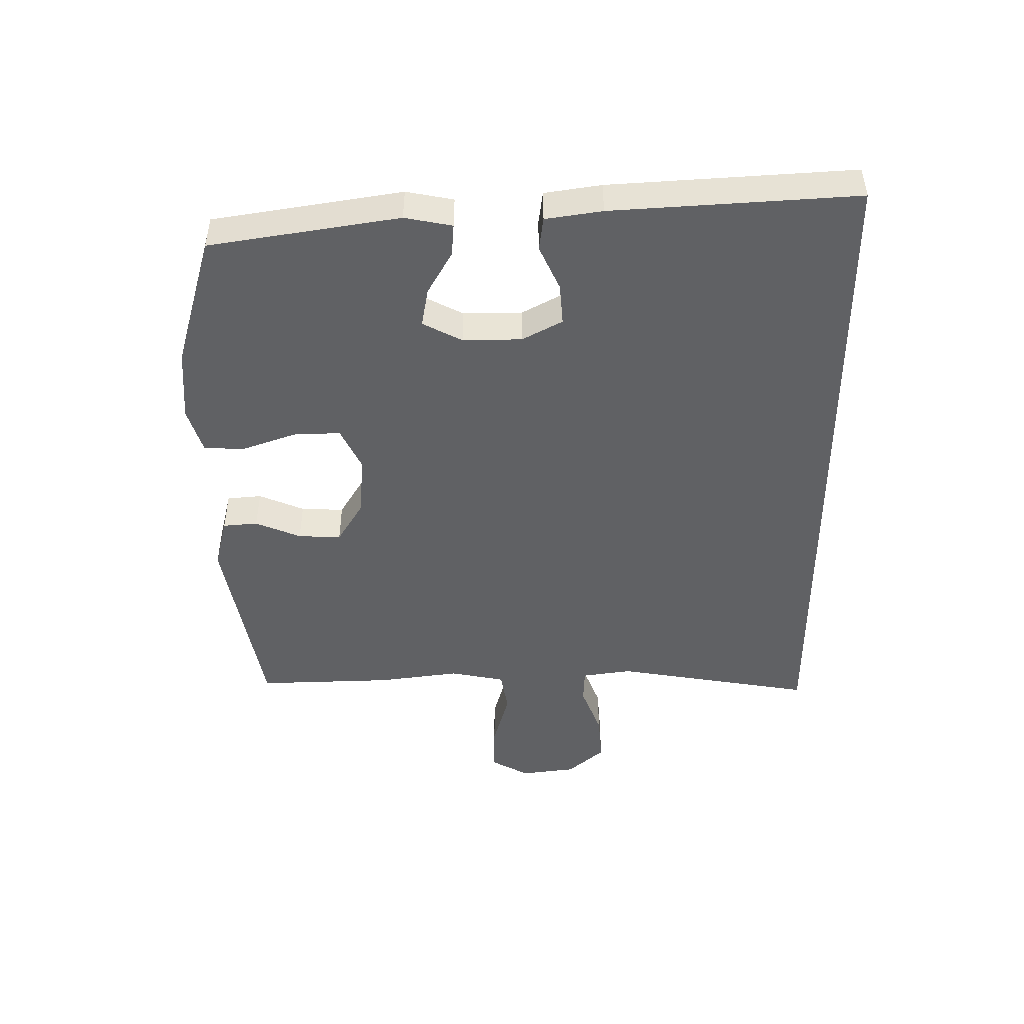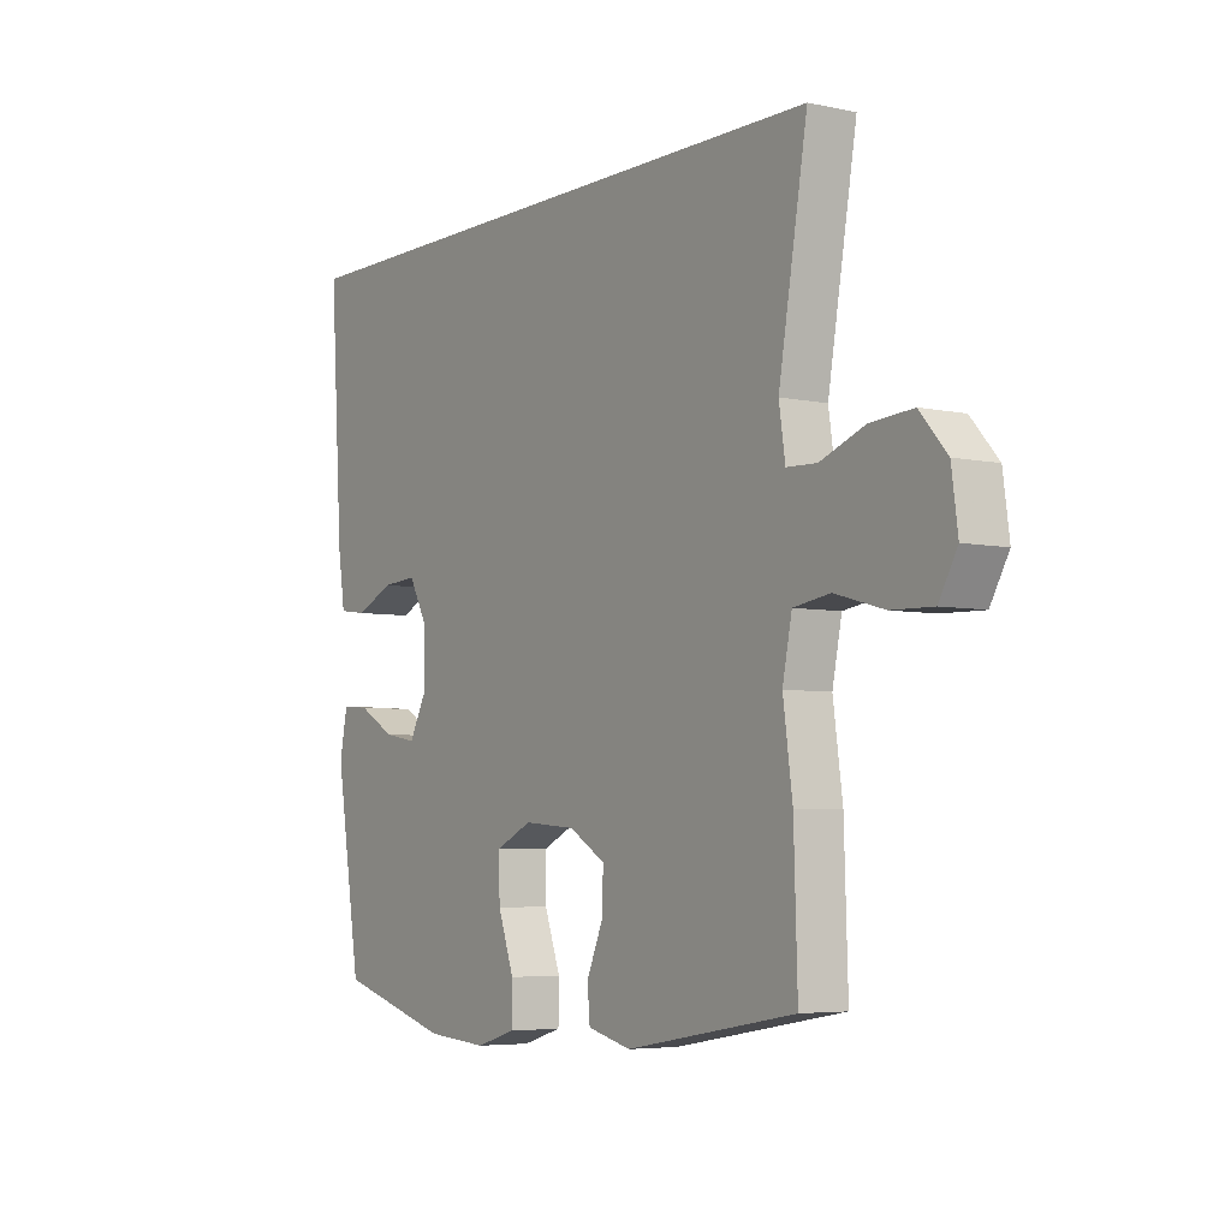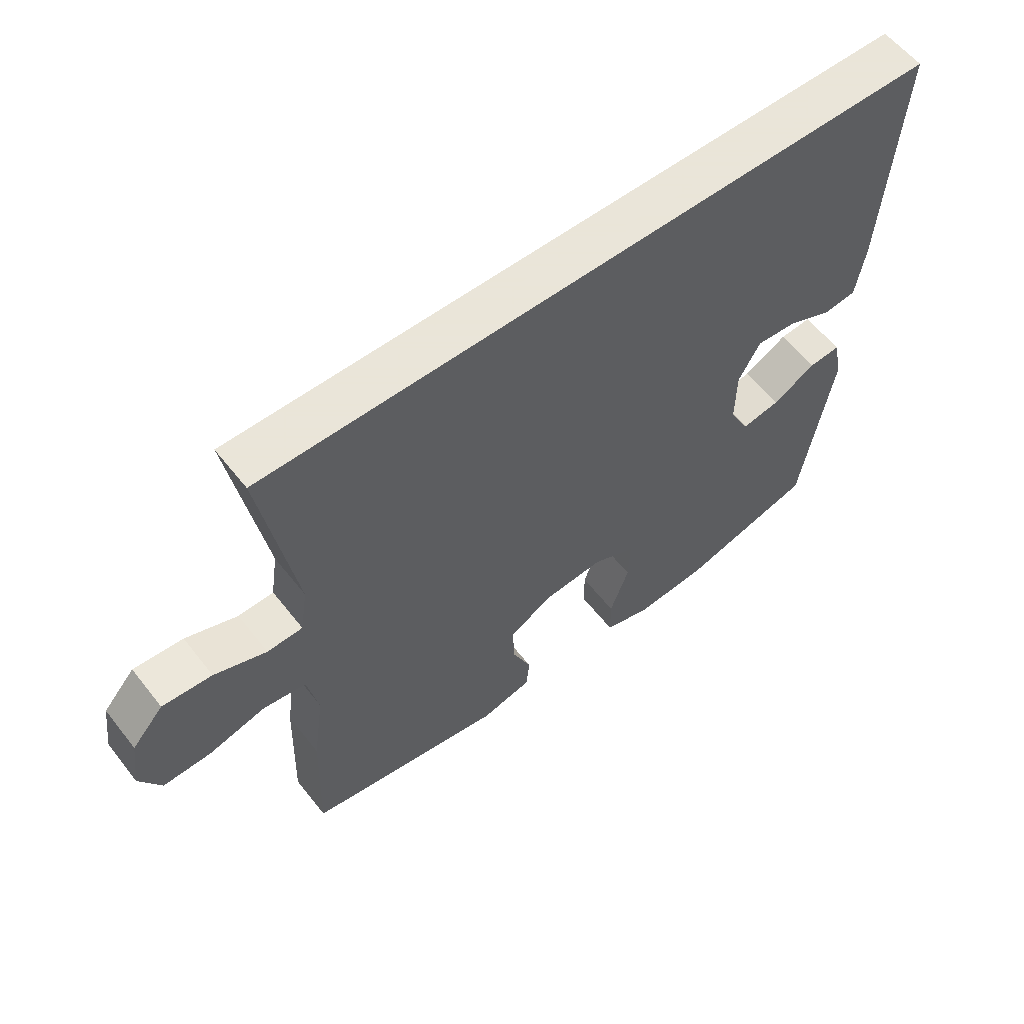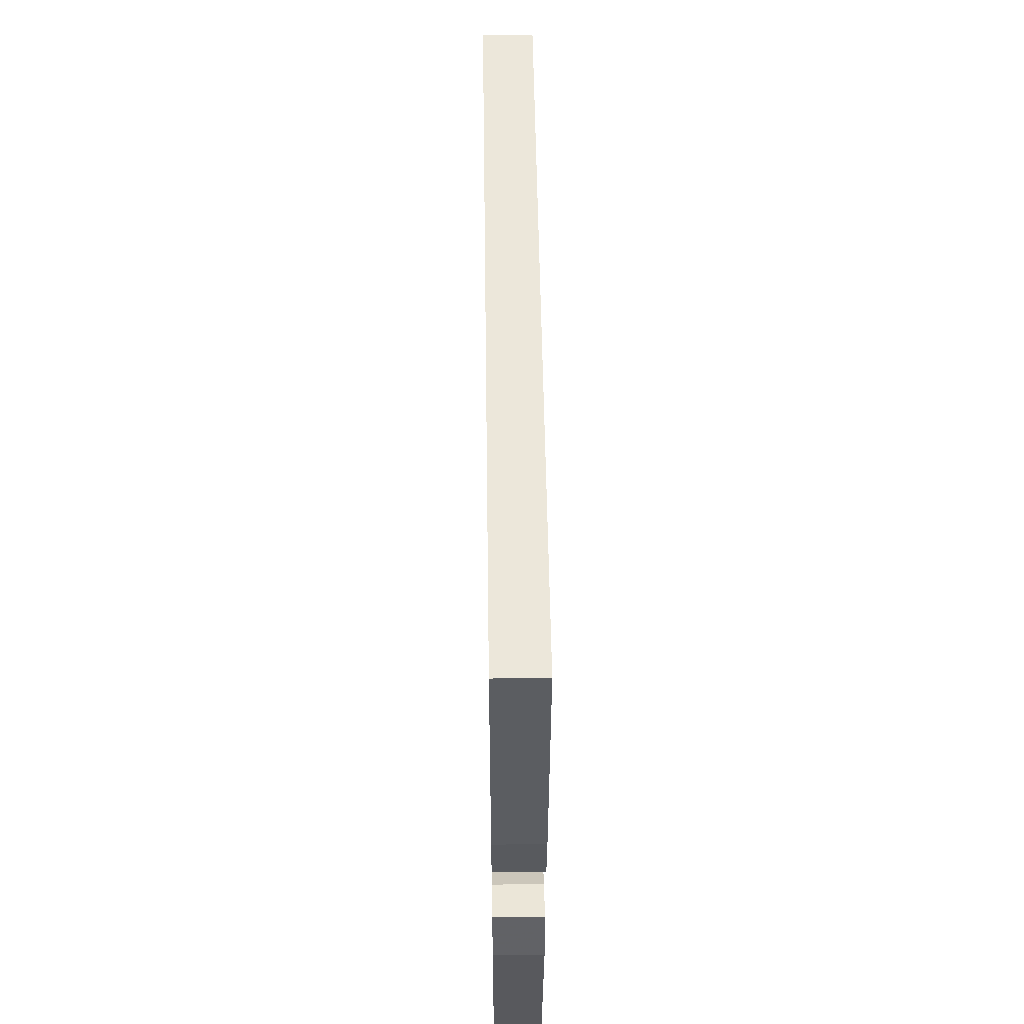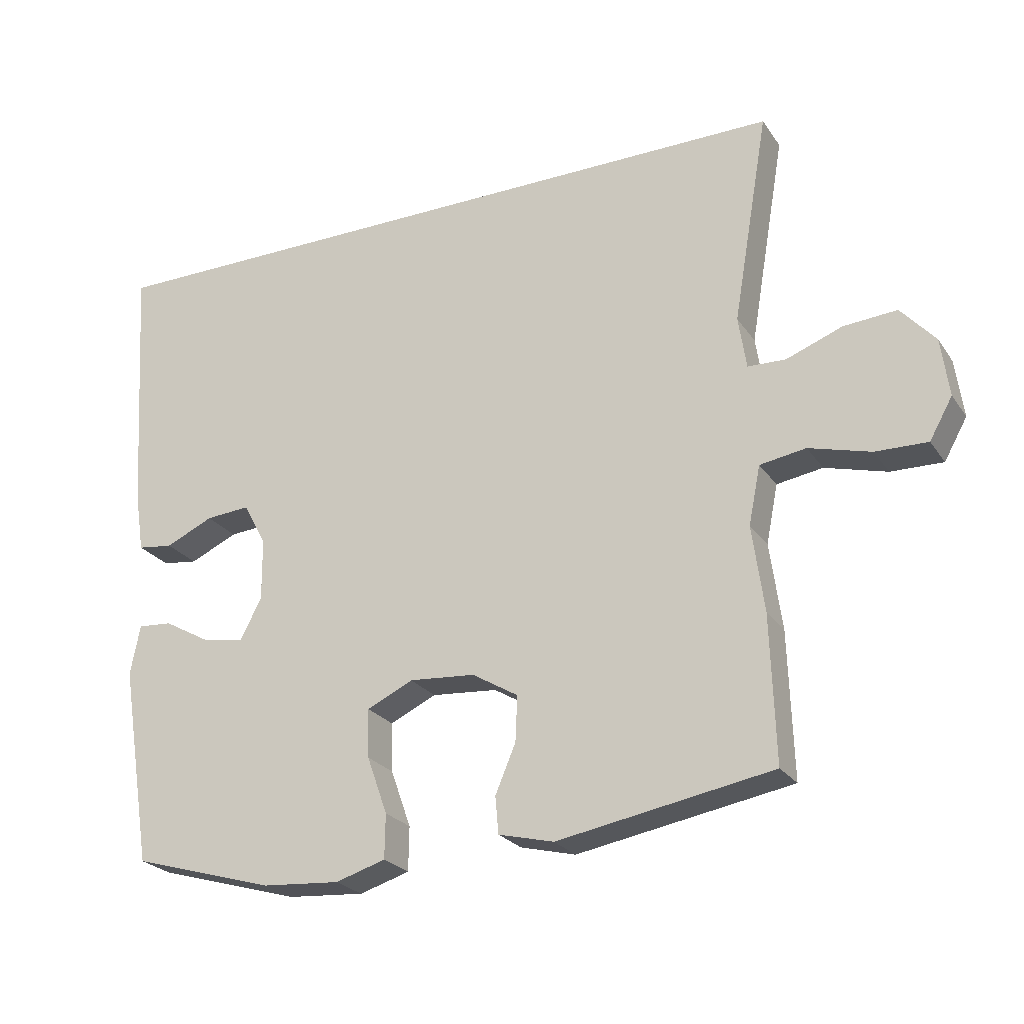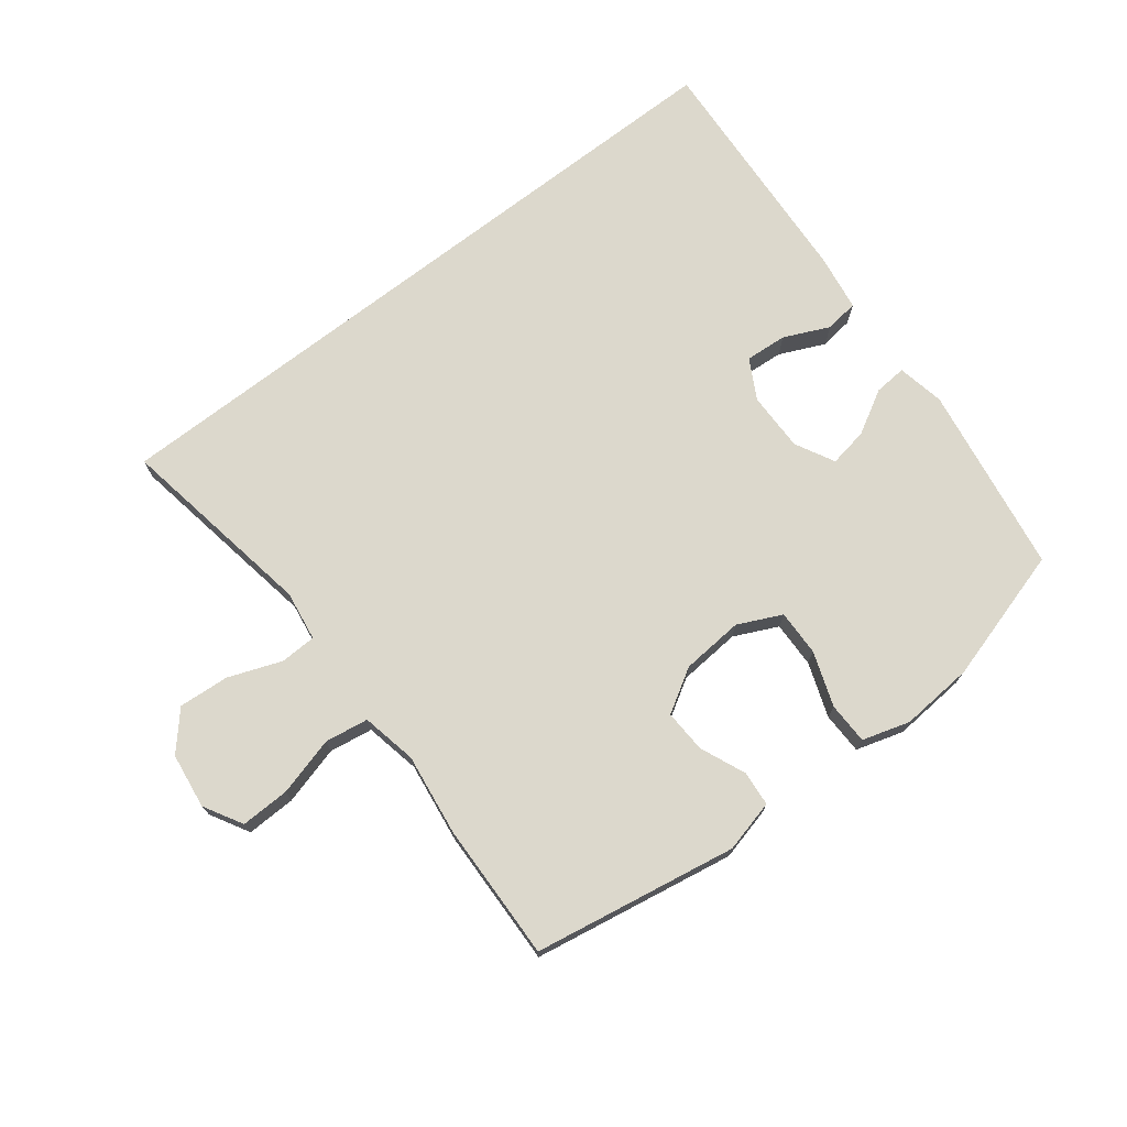
<metadata>
{"format":"obj","ext":"obj","renderer":"f3d","projection":"perspective","resolution":1024,"background":"white","views":[{"elev":-46.8,"azim":-89.6,"up":"+Y"},{"elev":-5.1,"azim":56.1,"up":"+Z"},{"elev":58.6,"azim":142.1,"up":"+Z"},{"elev":50.6,"azim":-90.8,"up":"+Z"},{"elev":-24.5,"azim":26.2,"up":"+Z"},{"elev":72.7,"azim":142.3,"up":"+Y"}]}
</metadata>
<code>
v -0.5 0.07 -0.5
v -0.549 0.07 -0.196
v -0.534 0.07 -0.12
v -0.482 0.07 -0.124
v -0.411 0.07 -0.164
v -0.348 0.07 -0.175
v -0.315 0.07 -0.112
v -0.316 0.07 -0.017
v -0.351 0.07 0.047
v -0.418 0.07 0.042
v -0.491 0.07 0.009
v -0.545 0.07 0.016
v -0.559 0.07 0.107
v -0.584 0.07 0.5
v 0.526 0.07 0.5
v 0.471 0.07 0.178
v 0.483 0.07 0.098
v 0.541 0.07 0.096
v 0.626 0.07 0.128
v 0.707 0.07 0.134
v 0.759 0.07 0.075
v 0.771 0.07 -0.014
v 0.736 0.07 -0.076
v 0.657 0.07 -0.074
v 0.563 0.07 -0.048
v 0.493 0.07 -0.059
v 0.475 0.07 -0.148
v 0.493 0.07 -0.279
v 0.5 0.07 -0.5
v 0.174 0.07 -0.557
v 0.09 0.07 -0.536
v 0.085 0.07 -0.48
v 0.116 0.07 -0.407
v 0.119 0.07 -0.338
v 0.049 0.07 -0.296
v -0.051 0.07 -0.288
v -0.121 0.07 -0.321
v -0.119 0.07 -0.395
v -0.088 0.07 -0.482
v -0.089 0.07 -0.549
v -0.165 0.07 -0.572
v -0.283 0.07 -0.563
v -0.5 0 -0.5
v -0.549 0 -0.196
v -0.534 0 -0.12
v -0.482 0 -0.124
v -0.411 0 -0.164
v -0.348 0 -0.175
v -0.315 0 -0.112
v -0.316 0 -0.017
v -0.351 0 0.047
v -0.418 0 0.042
v -0.491 0 0.009
v -0.545 0 0.016
v -0.559 0 0.107
v -0.584 0 0.5
v 0.526 0 0.5
v 0.471 0 0.178
v 0.483 0 0.098
v 0.541 0 0.096
v 0.626 0 0.128
v 0.707 0 0.134
v 0.759 0 0.075
v 0.771 0 -0.014
v 0.736 0 -0.076
v 0.657 0 -0.074
v 0.563 0 -0.048
v 0.493 0 -0.059
v 0.475 0 -0.148
v 0.493 0 -0.279
v 0.5 0 -0.5
v 0.174 0 -0.557
v 0.09 0 -0.536
v 0.085 0 -0.48
v 0.116 0 -0.407
v 0.119 0 -0.338
v 0.049 0 -0.296
v -0.051 0 -0.288
v -0.121 0 -0.321
v -0.119 0 -0.395
v -0.088 0 -0.482
v -0.089 0 -0.549
v -0.165 0 -0.572
v -0.283 0 -0.563
f 3 4 5
f 2 3 5
f 1 2 5
f 42 1 5
f 41 42 5
f 40 41 5
f 39 40 5
f 38 39 5
f 37 38 5 6
f 36 37 6 7
f 35 36 7 8
f 34 35 8 9
f 31 32 33
f 30 31 33
f 29 30 33
f 28 29 33
f 27 28 33
f 26 27 33 34
f 23 24 25
f 22 23 25
f 21 22 25
f 20 21 25
f 19 20 25
f 18 19 25
f 17 18 25 26
f 26 34 9
f 17 26 9
f 16 17 9
f 13 14 15
f 12 13 15
f 11 12 15
f 10 11 15
f 9 10 15 16
f 47 46 45
f 47 45 44
f 47 44 43
f 47 43 84
f 47 84 83
f 47 83 82
f 47 82 81
f 47 81 80
f 48 47 80 79
f 49 48 79 78
f 50 49 78 77
f 51 50 77 76
f 75 74 73
f 75 73 72
f 75 72 71
f 75 71 70
f 75 70 69
f 76 75 69 68
f 67 66 65
f 67 65 64
f 67 64 63
f 67 63 62
f 67 62 61
f 67 61 60
f 68 67 60 59
f 51 76 68
f 51 68 59
f 51 59 58
f 57 56 55
f 57 55 54
f 57 54 53
f 57 53 52
f 58 57 52 51
f 1 43 44 2
f 2 44 45 3
f 3 45 46 4
f 4 46 47 5
f 5 47 48 6
f 6 48 49 7
f 7 49 50 8
f 8 50 51 9
f 9 51 52 10
f 10 52 53 11
f 11 53 54 12
f 12 54 55 13
f 13 55 56 14
f 14 56 57 15
f 15 57 58 16
f 16 58 59 17
f 17 59 60 18
f 18 60 61 19
f 19 61 62 20
f 20 62 63 21
f 21 63 64 22
f 22 64 65 23
f 23 65 66 24
f 24 66 67 25
f 25 67 68 26
f 26 68 69 27
f 27 69 70 28
f 28 70 71 29
f 29 71 72 30
f 30 72 73 31
f 31 73 74 32
f 32 74 75 33
f 33 75 76 34
f 34 76 77 35
f 35 77 78 36
f 36 78 79 37
f 37 79 80 38
f 38 80 81 39
f 39 81 82 40
f 40 82 83 41
f 41 83 84 42
f 42 84 43 1

</code>
